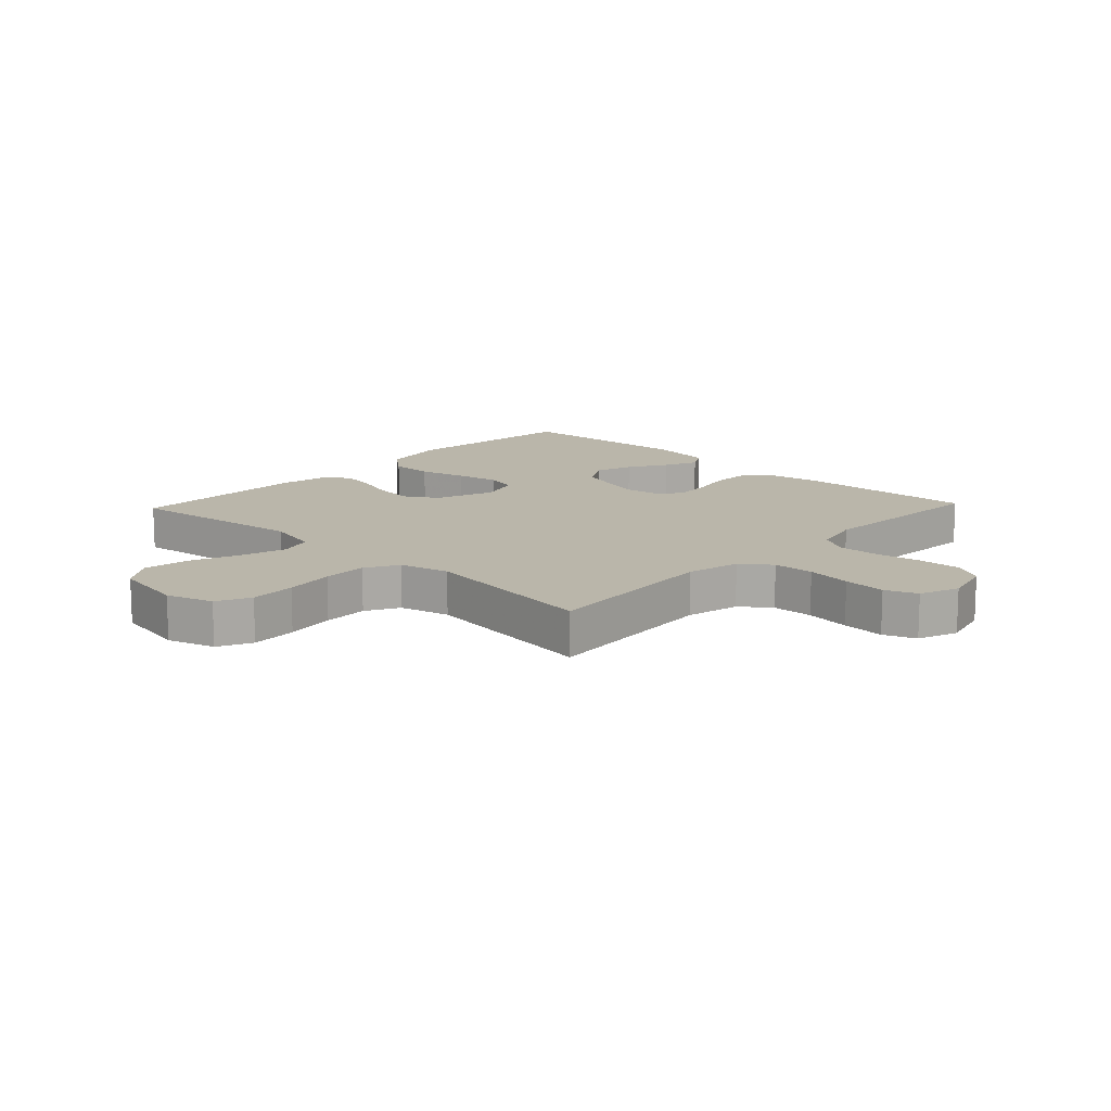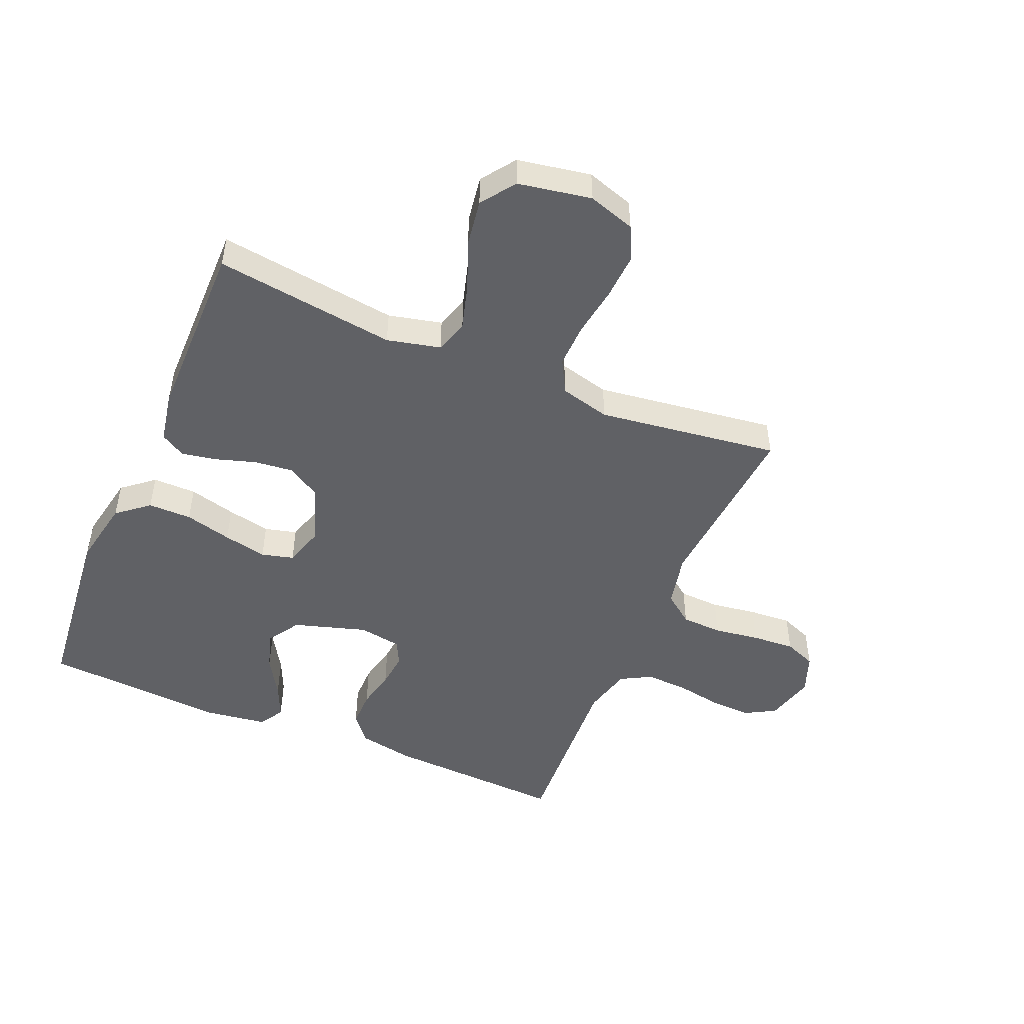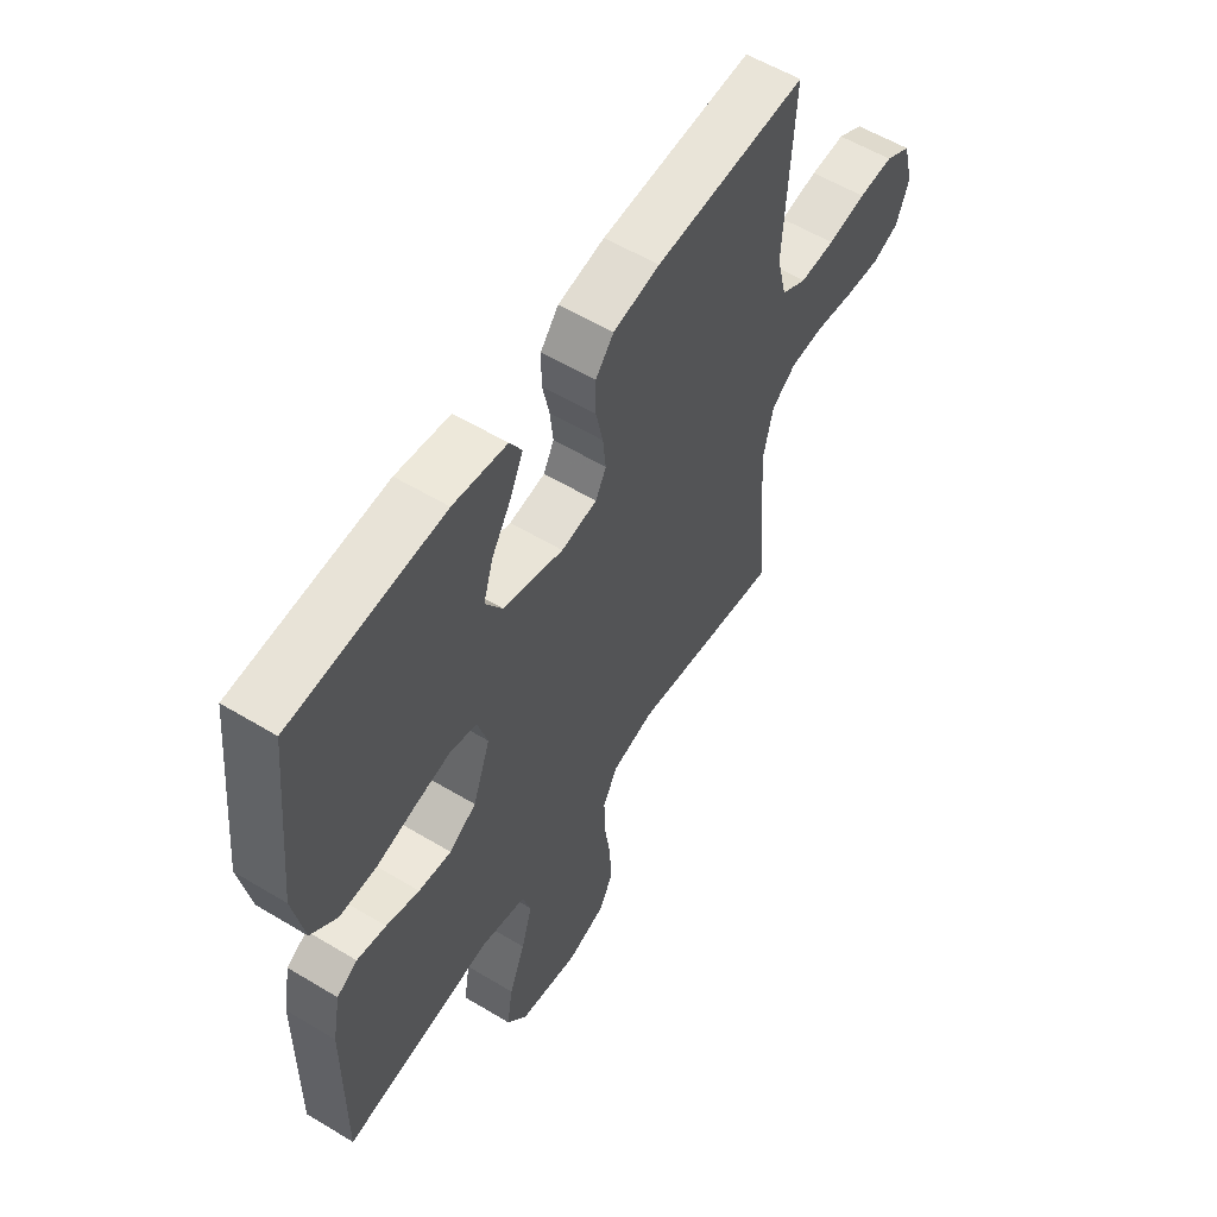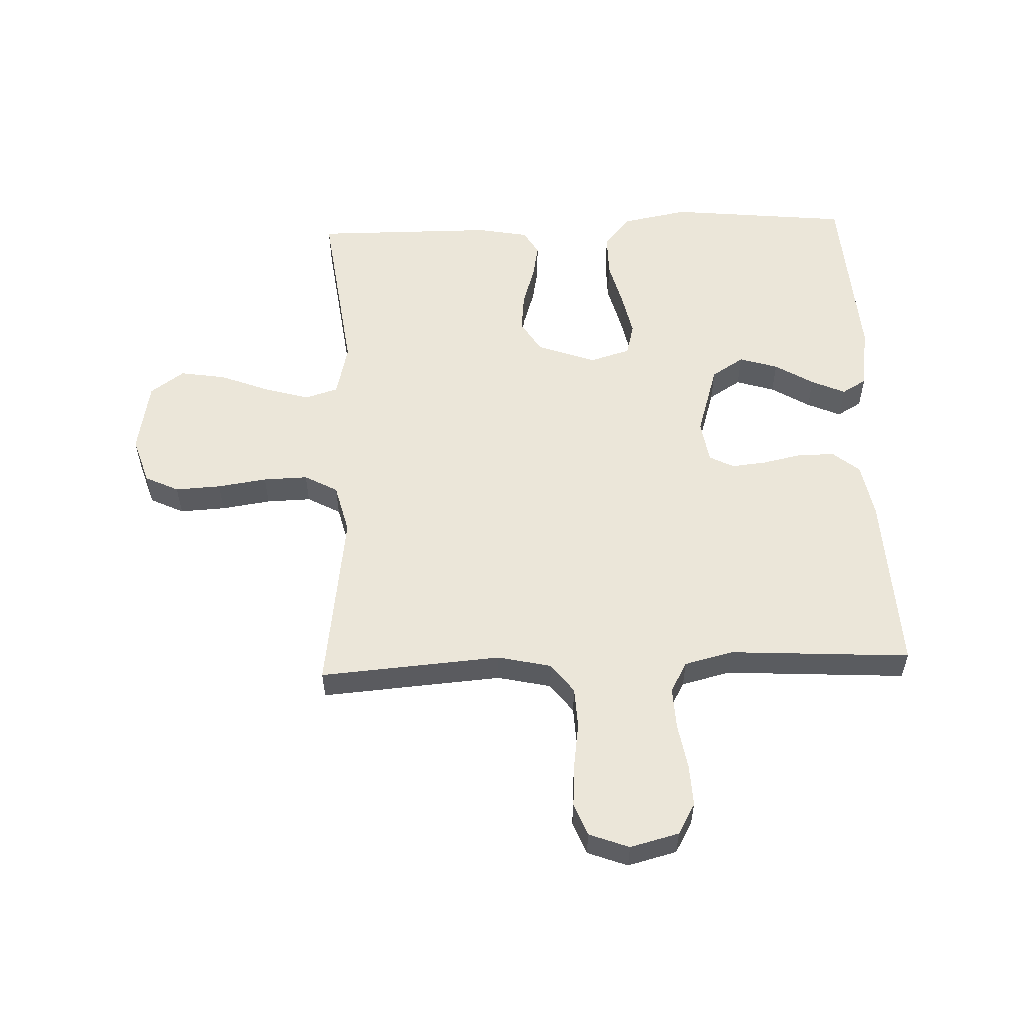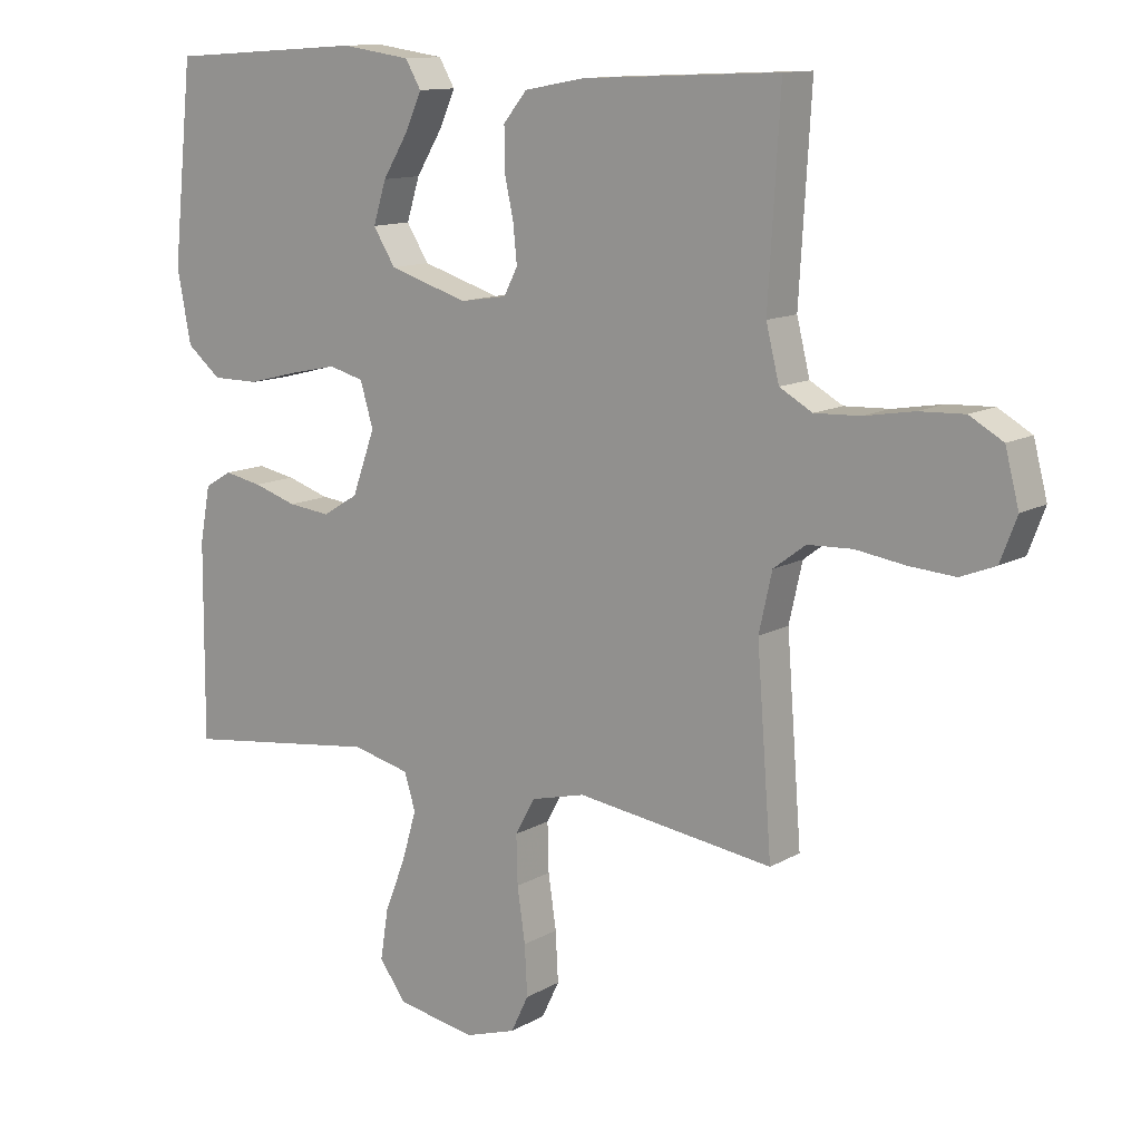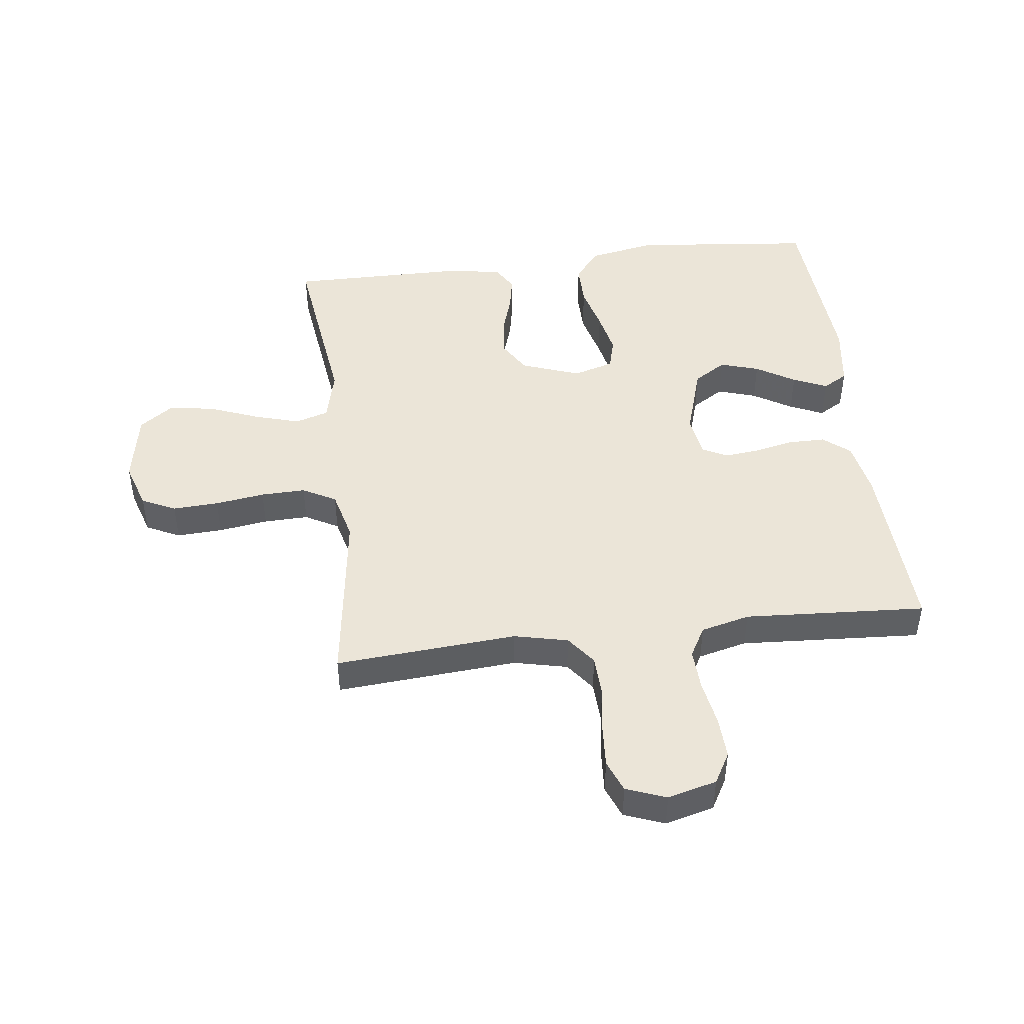
<metadata>
{"format":"obj","ext":"obj","renderer":"f3d","projection":"perspective","resolution":1024,"background":"white","views":[{"elev":13.8,"azim":-136.6,"up":"+Y"},{"elev":-48.7,"azim":156.9,"up":"+Y"},{"elev":57.3,"azim":122.1,"up":"+Z"},{"elev":55.7,"azim":-92.2,"up":"+Y"},{"elev":12.2,"azim":-142.8,"up":"+Z"},{"elev":46.0,"azim":-97.0,"up":"+Y"}]}
</metadata>
<code>
v -0.5 0.07 0.5
v -0.2 0.07 0.486
v -0.108 0.07 0.469
v -0.072 0.07 0.425
v -0.072 0.07 0.364
v -0.086 0.07 0.299
v -0.092 0.07 0.241
v -0.071 0.07 0.2
v 0 0.07 0.189
v 0.12 0.07 0.226
v 0.154 0.07 0.28
v 0.134 0.07 0.344
v 0.095 0.07 0.408
v 0.07 0.07 0.464
v 0.094 0.07 0.505
v 0.2 0.07 0.52
v 0.5 0.07 0.5
v 0.531 0.07 0.2
v 0.51 0.07 0.089
v 0.458 0.07 0.046
v 0.386 0.07 0.046
v 0.308 0.07 0.066
v 0.236 0.07 0.081
v 0.183 0.07 0.067
v 0.163 0.07 0
v 0.198 0.07 -0.097
v 0.252 0.07 -0.13
v 0.317 0.07 -0.123
v 0.383 0.07 -0.102
v 0.441 0.07 -0.091
v 0.482 0.07 -0.115
v 0.498 0.07 -0.2
v 0.5 0.07 -0.5
v 0.2 0.07 -0.461
v 0.112 0.07 -0.482
v 0.095 0.07 -0.537
v 0.117 0.07 -0.612
v 0.149 0.07 -0.694
v 0.161 0.07 -0.77
v 0.121 0.07 -0.826
v 0 0.07 -0.848
v -0.078 0.07 -0.823
v -0.105 0.07 -0.767
v -0.101 0.07 -0.691
v -0.089 0.07 -0.609
v -0.087 0.07 -0.535
v -0.117 0.07 -0.48
v -0.2 0.07 -0.459
v -0.5 0.07 -0.5
v -0.477 0.07 -0.2
v -0.497 0.07 -0.111
v -0.546 0.07 -0.074
v -0.614 0.07 -0.071
v -0.689 0.07 -0.082
v -0.76 0.07 -0.087
v -0.813 0.07 -0.066
v -0.838 0.07 0
v -0.817 0.07 0.081
v -0.766 0.07 0.11
v -0.697 0.07 0.107
v -0.621 0.07 0.094
v -0.552 0.07 0.091
v -0.502 0.07 0.119
v -0.482 0.07 0.2
v -0.5 0 0.5
v -0.2 0 0.486
v -0.108 0 0.469
v -0.072 0 0.425
v -0.072 0 0.364
v -0.086 0 0.299
v -0.092 0 0.241
v -0.071 0 0.2
v 0 0 0.189
v 0.12 0 0.226
v 0.154 0 0.28
v 0.134 0 0.344
v 0.095 0 0.408
v 0.07 0 0.464
v 0.094 0 0.505
v 0.2 0 0.52
v 0.5 0 0.5
v 0.531 0 0.2
v 0.51 0 0.089
v 0.458 0 0.046
v 0.386 0 0.046
v 0.308 0 0.066
v 0.236 0 0.081
v 0.183 0 0.067
v 0.163 0 0
v 0.198 0 -0.097
v 0.252 0 -0.13
v 0.317 0 -0.123
v 0.383 0 -0.102
v 0.441 0 -0.091
v 0.482 0 -0.115
v 0.498 0 -0.2
v 0.5 0 -0.5
v 0.2 0 -0.461
v 0.112 0 -0.482
v 0.095 0 -0.537
v 0.117 0 -0.612
v 0.149 0 -0.694
v 0.161 0 -0.77
v 0.121 0 -0.826
v 0 0 -0.848
v -0.078 0 -0.823
v -0.105 0 -0.767
v -0.101 0 -0.691
v -0.089 0 -0.609
v -0.087 0 -0.535
v -0.117 0 -0.48
v -0.2 0 -0.459
v -0.5 0 -0.5
v -0.477 0 -0.2
v -0.497 0 -0.111
v -0.546 0 -0.074
v -0.614 0 -0.071
v -0.689 0 -0.082
v -0.76 0 -0.087
v -0.813 0 -0.066
v -0.838 0 0
v -0.817 0 0.081
v -0.766 0 0.11
v -0.697 0 0.107
v -0.621 0 0.094
v -0.552 0 0.091
v -0.502 0 0.119
v -0.482 0 0.2
f 59 60 61
f 58 59 61
f 57 58 61
f 56 57 61
f 55 56 61
f 54 55 61
f 53 54 61
f 52 53 61 62
f 51 52 62 63
f 48 49 50
f 51 63 64
f 50 51 64
f 48 50 64
f 47 48 64
f 43 44 45
f 42 43 45
f 41 42 45
f 40 41 45
f 39 40 45
f 38 39 45
f 37 38 45
f 36 37 45 46
f 64 1 2
f 47 64 2
f 46 47 2
f 36 46 2
f 35 36 2
f 32 33 34
f 31 32 34
f 30 31 34
f 29 30 34
f 28 29 34
f 20 21 22
f 19 20 22
f 18 19 22
f 17 18 22
f 16 17 22
f 15 16 22
f 14 15 22
f 13 14 22
f 12 13 22
f 11 12 22 23
f 10 11 23 24
f 4 5 6
f 3 4 6
f 2 3 6
f 2 6 7
f 35 2 7
f 27 28 34 35
f 26 27 35
f 25 26 35
f 9 10 24 25
f 8 9 25 35
f 7 8 35
f 125 124 123
f 125 123 122
f 125 122 121
f 125 121 120
f 125 120 119
f 125 119 118
f 125 118 117
f 126 125 117 116
f 127 126 116 115
f 114 113 112
f 128 127 115
f 128 115 114
f 128 114 112
f 128 112 111
f 109 108 107
f 109 107 106
f 109 106 105
f 109 105 104
f 109 104 103
f 109 103 102
f 109 102 101
f 110 109 101 100
f 66 65 128
f 66 128 111
f 66 111 110
f 66 110 100
f 66 100 99
f 98 97 96
f 98 96 95
f 98 95 94
f 98 94 93
f 98 93 92
f 86 85 84
f 86 84 83
f 86 83 82
f 86 82 81
f 86 81 80
f 86 80 79
f 86 79 78
f 86 78 77
f 86 77 76
f 87 86 76 75
f 88 87 75 74
f 70 69 68
f 70 68 67
f 70 67 66
f 71 70 66
f 71 66 99
f 99 98 92 91
f 99 91 90
f 99 90 89
f 89 88 74 73
f 99 89 73 72
f 99 72 71
f 1 65 66 2
f 2 66 67 3
f 3 67 68 4
f 4 68 69 5
f 5 69 70 6
f 6 70 71 7
f 7 71 72 8
f 8 72 73 9
f 9 73 74 10
f 10 74 75 11
f 11 75 76 12
f 12 76 77 13
f 13 77 78 14
f 14 78 79 15
f 15 79 80 16
f 16 80 81 17
f 17 81 82 18
f 18 82 83 19
f 19 83 84 20
f 20 84 85 21
f 21 85 86 22
f 22 86 87 23
f 23 87 88 24
f 24 88 89 25
f 25 89 90 26
f 26 90 91 27
f 27 91 92 28
f 28 92 93 29
f 29 93 94 30
f 30 94 95 31
f 31 95 96 32
f 32 96 97 33
f 33 97 98 34
f 34 98 99 35
f 35 99 100 36
f 36 100 101 37
f 37 101 102 38
f 38 102 103 39
f 39 103 104 40
f 40 104 105 41
f 41 105 106 42
f 42 106 107 43
f 43 107 108 44
f 44 108 109 45
f 45 109 110 46
f 46 110 111 47
f 47 111 112 48
f 48 112 113 49
f 49 113 114 50
f 50 114 115 51
f 51 115 116 52
f 52 116 117 53
f 53 117 118 54
f 54 118 119 55
f 55 119 120 56
f 56 120 121 57
f 57 121 122 58
f 58 122 123 59
f 59 123 124 60
f 60 124 125 61
f 61 125 126 62
f 62 126 127 63
f 63 127 128 64
f 64 128 65 1

</code>
